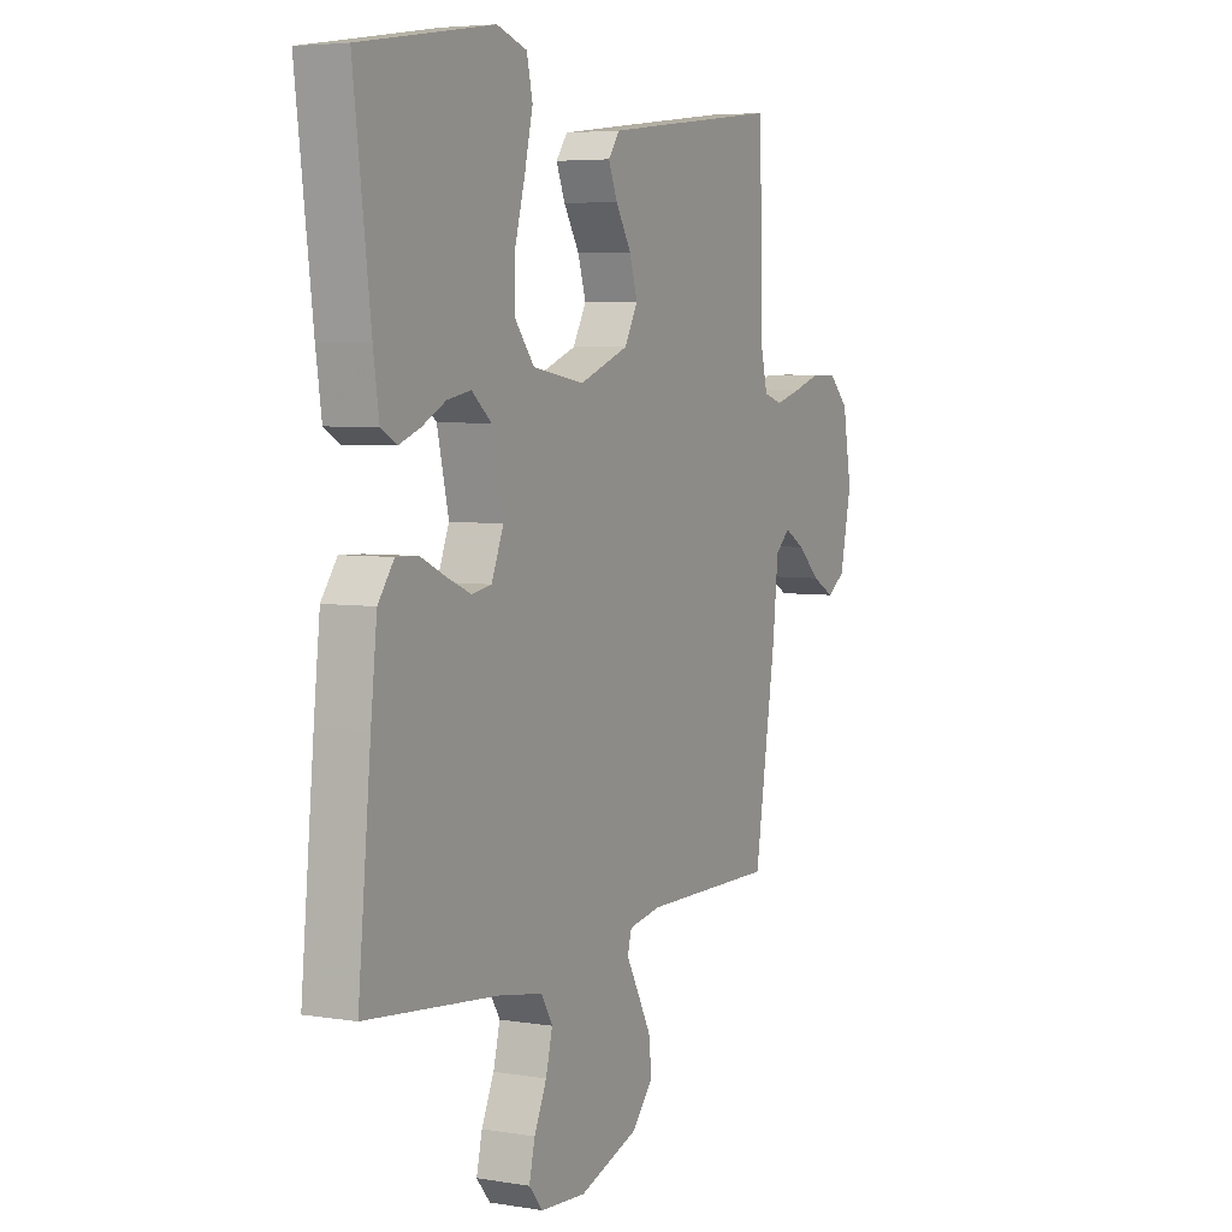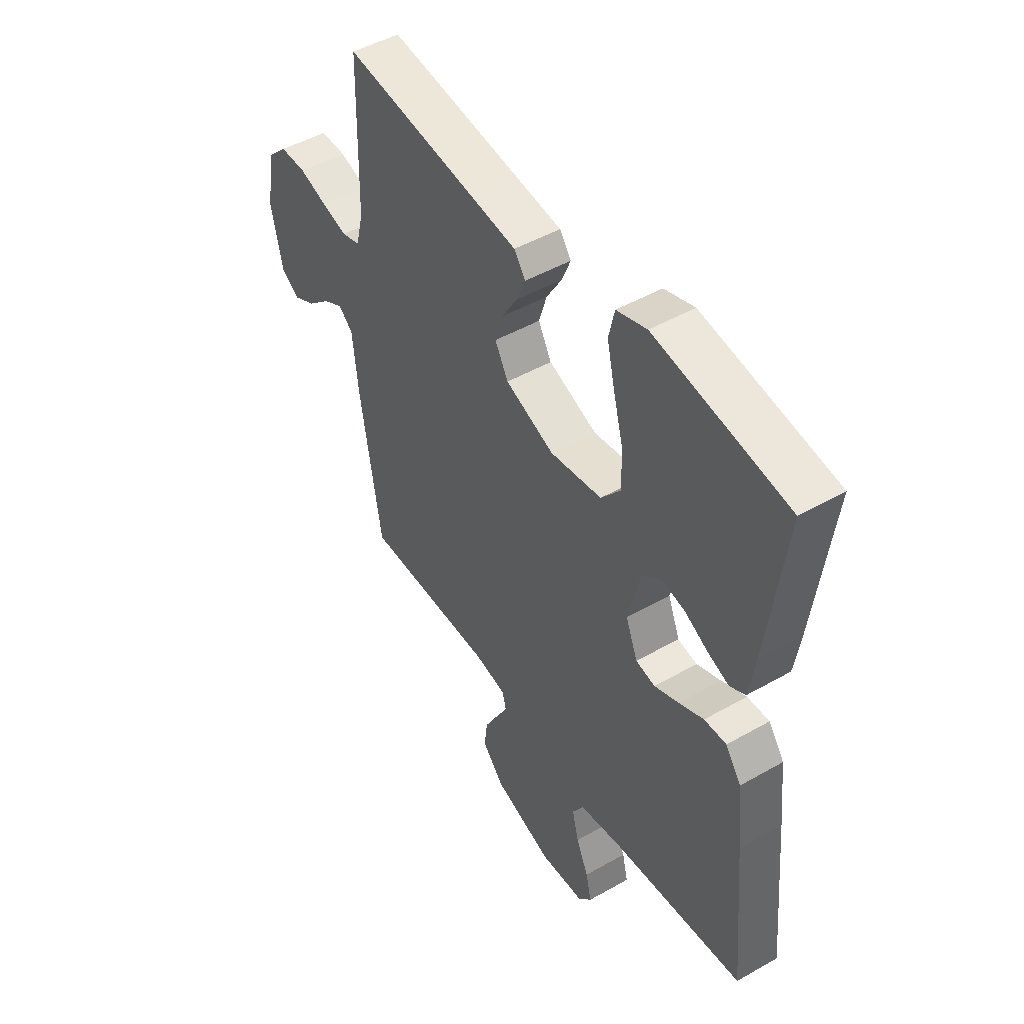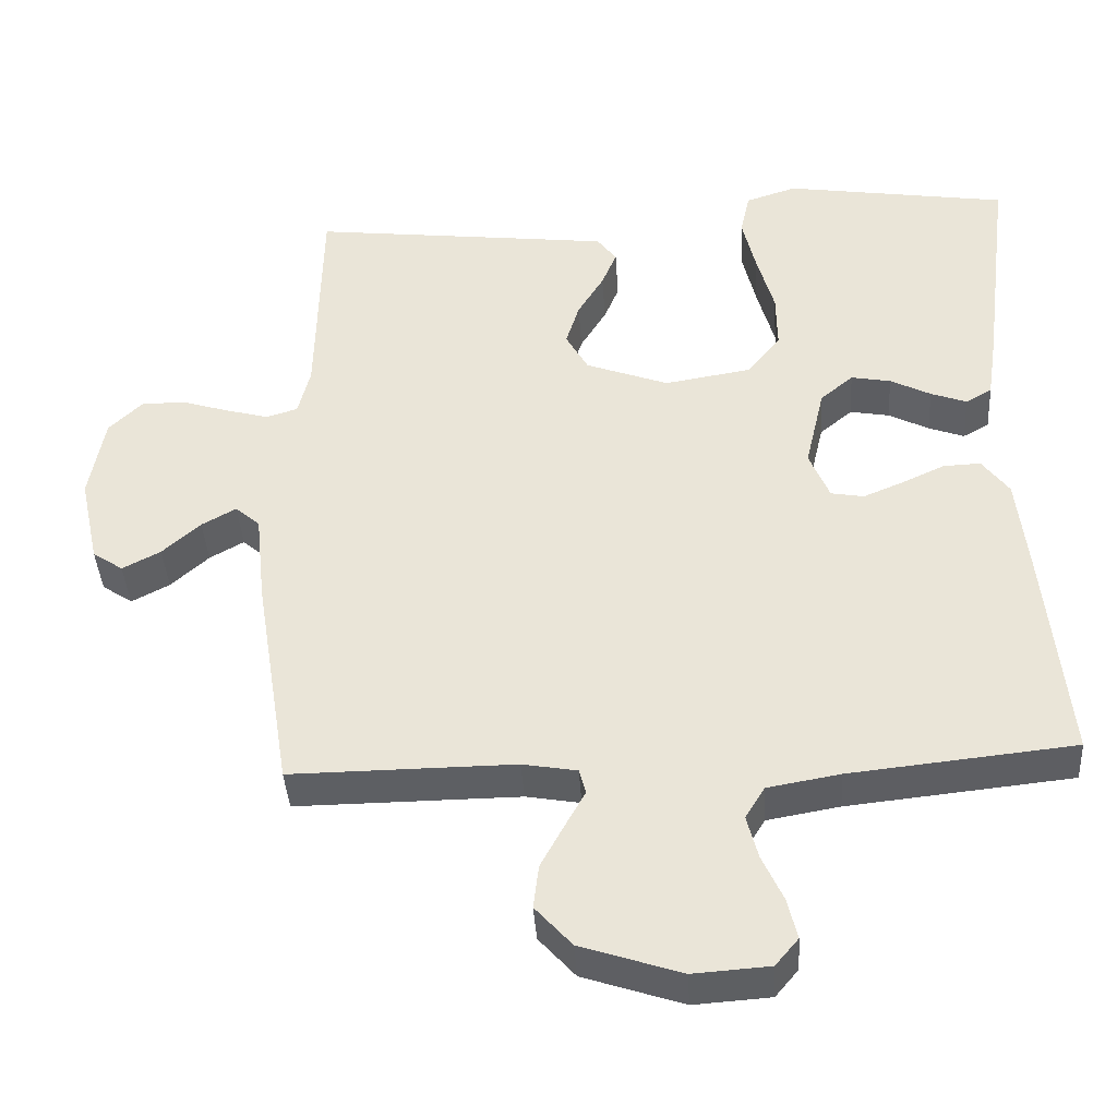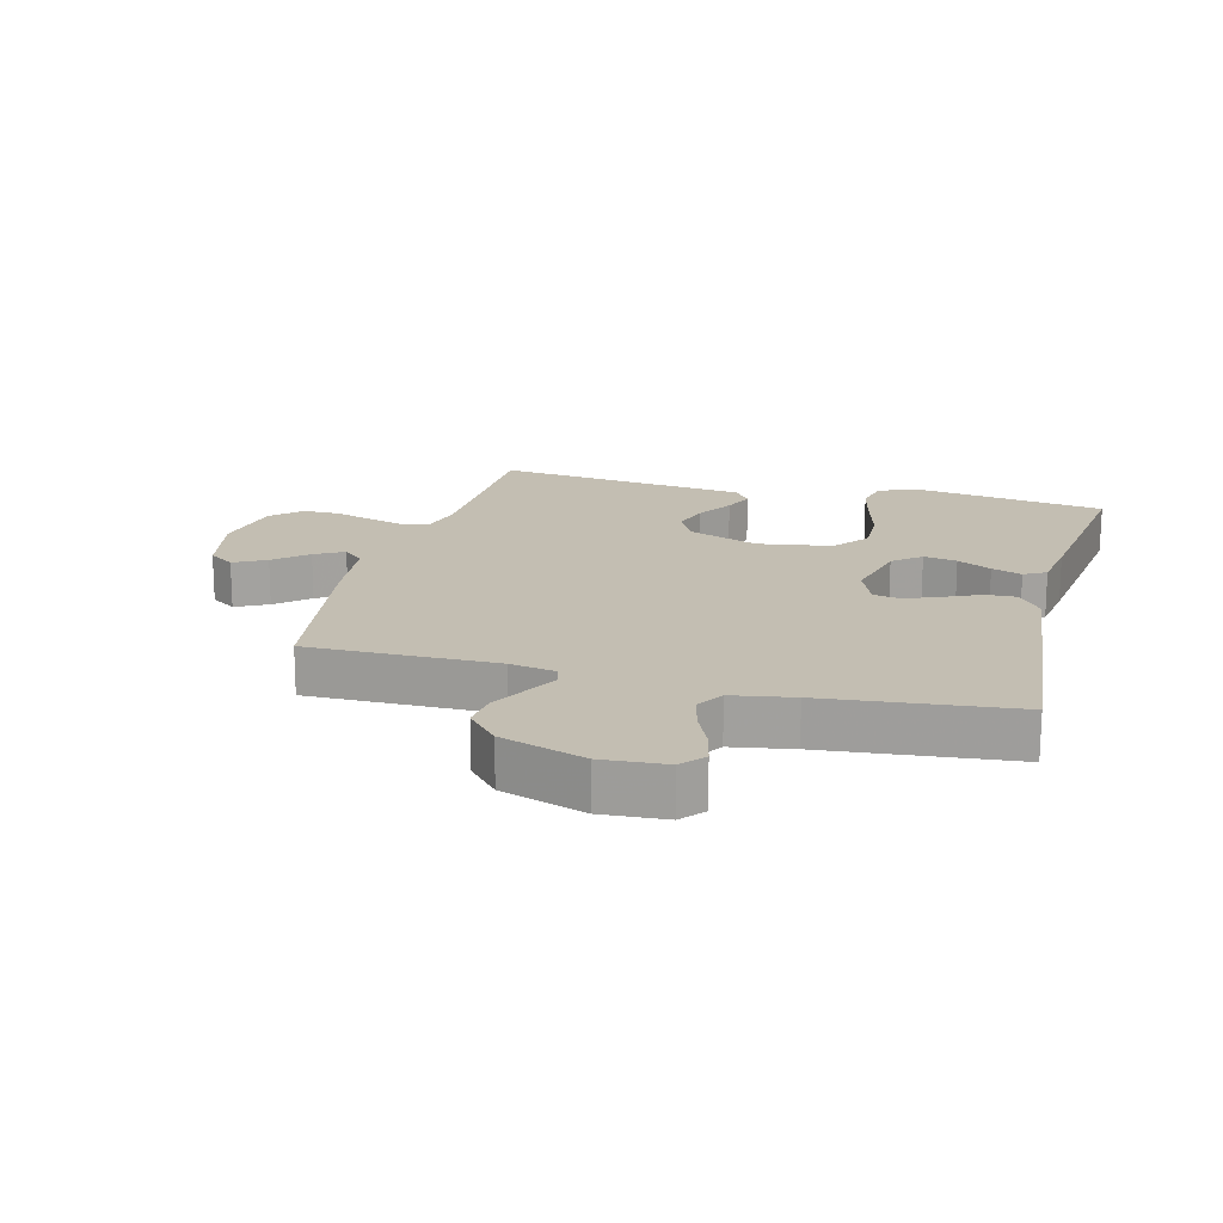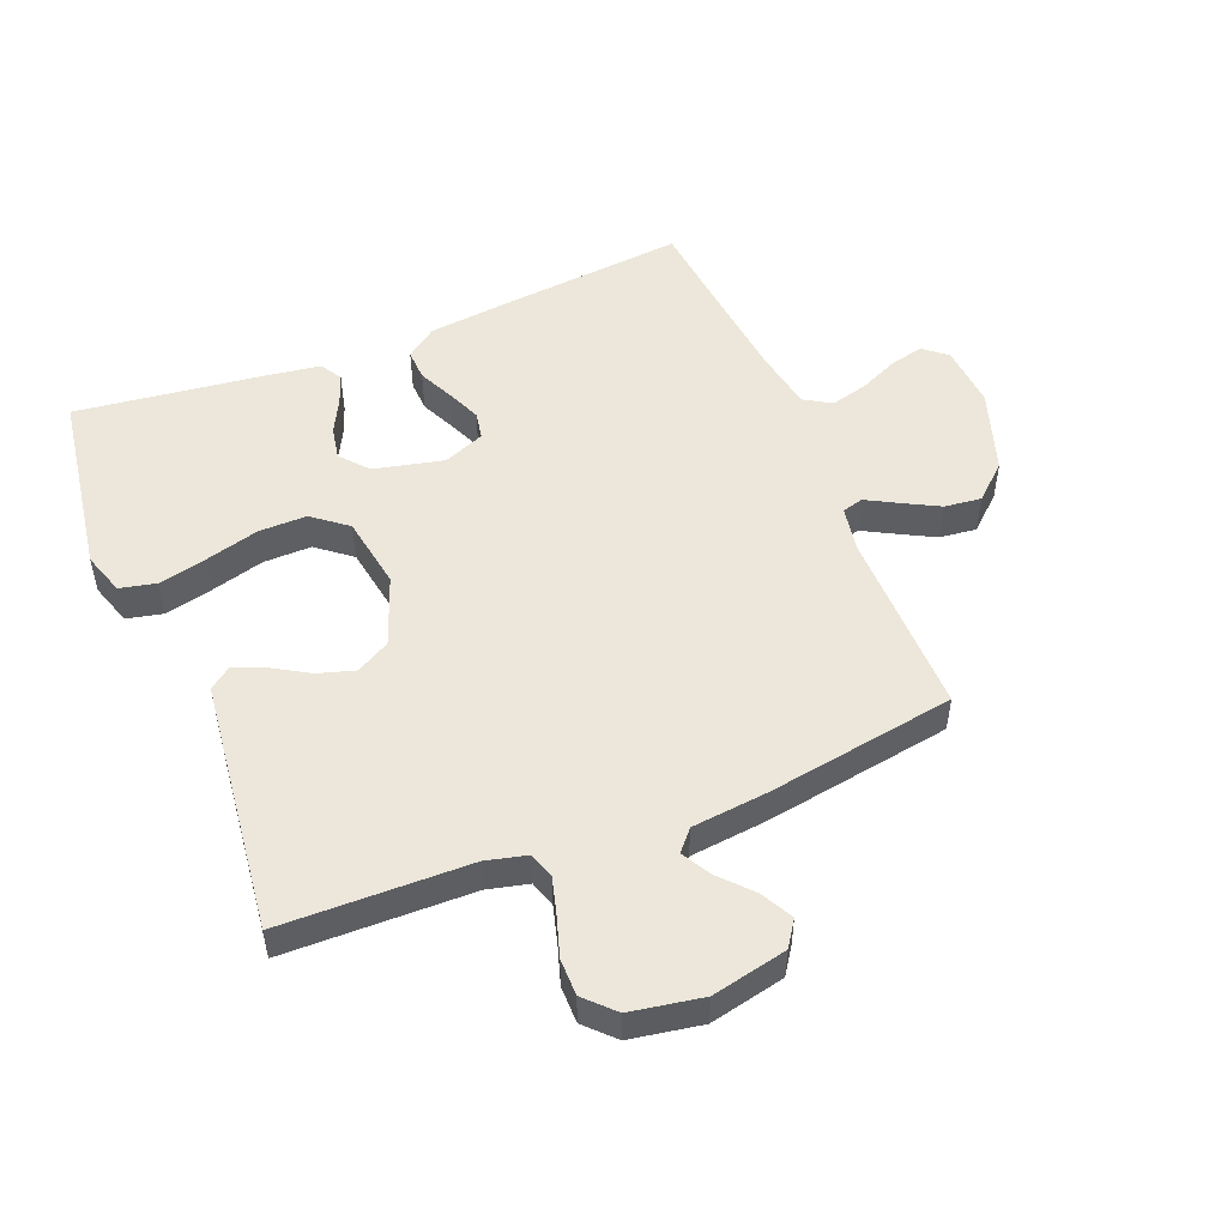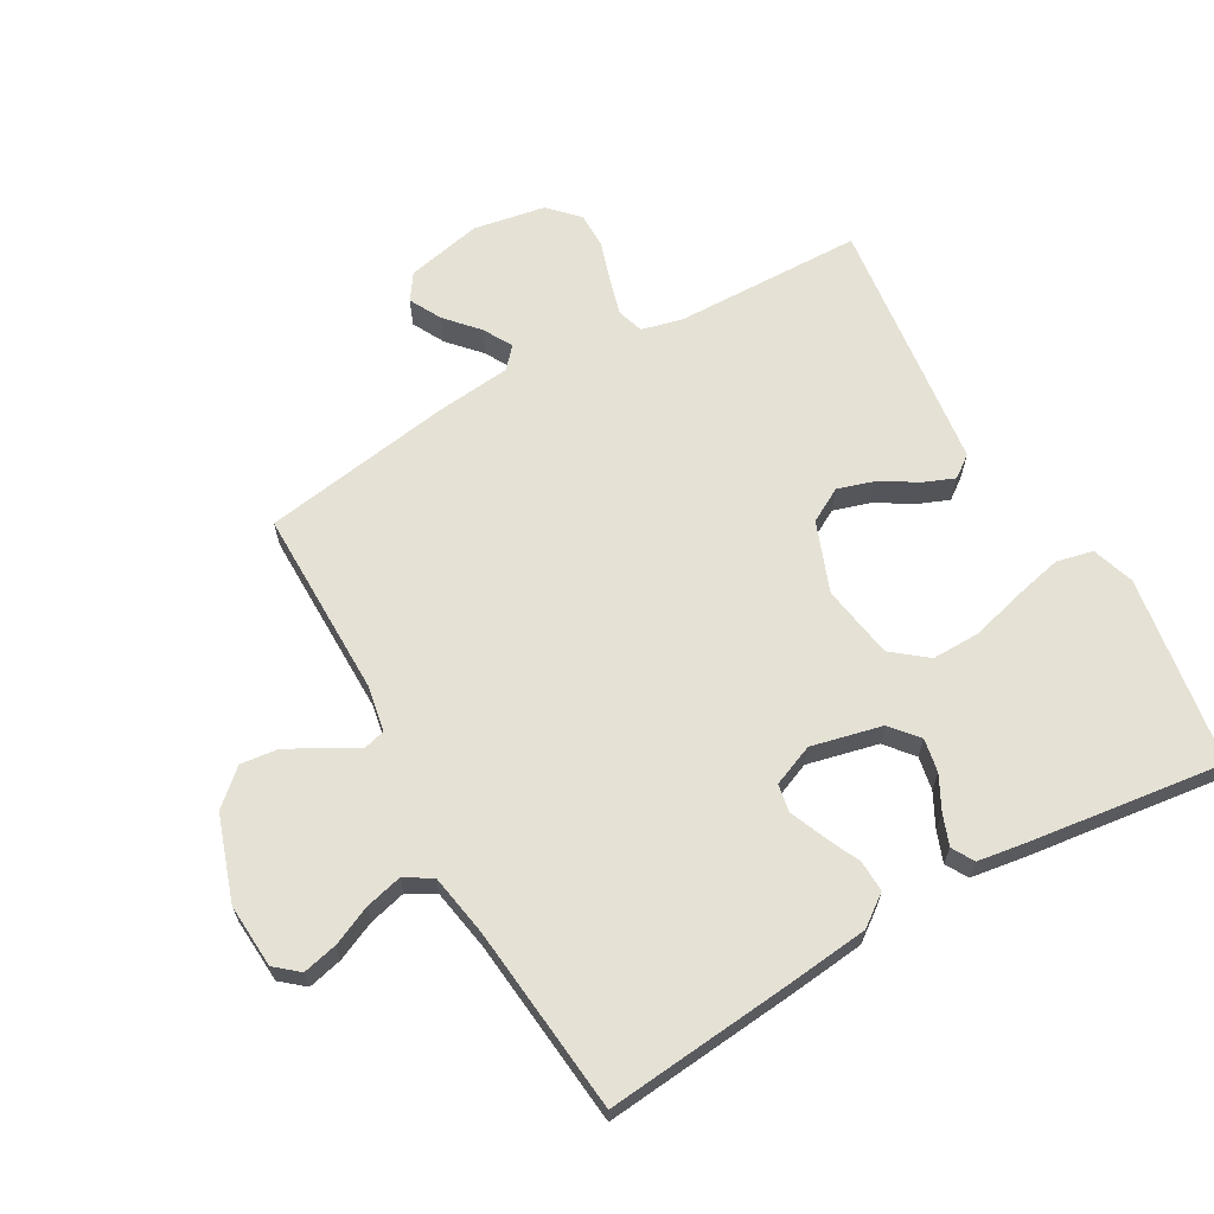
<metadata>
{"format":"obj","ext":"obj","renderer":"f3d","projection":"perspective","resolution":1024,"background":"white","views":[{"elev":5.1,"azim":-62.9,"up":"+Z"},{"elev":48.2,"azim":-122.5,"up":"+Z"},{"elev":-40.4,"azim":-176.4,"up":"+Z"},{"elev":17.4,"azim":-165.2,"up":"+Y"},{"elev":51.0,"azim":67.9,"up":"+Y"},{"elev":65.1,"azim":-119.5,"up":"+Y"}]}
</metadata>
<code>
v -0.5 0.07 -0.5
v -0.471 0.07 -0.2
v -0.457 0.07 -0.072
v -0.421 0.07 -0.023
v -0.371 0.07 -0.025
v -0.315 0.07 -0.051
v -0.26 0.07 -0.074
v -0.216 0.07 -0.066
v -0.189 0.07 0
v -0.215 0.07 0.112
v -0.259 0.07 0.149
v -0.312 0.07 0.139
v -0.366 0.07 0.111
v -0.414 0.07 0.093
v -0.449 0.07 0.113
v -0.462 0.07 0.2
v -0.5 0.07 0.5
v -0.2 0.07 0.547
v -0.132 0.07 0.525
v -0.119 0.07 0.467
v -0.137 0.07 0.389
v -0.16 0.07 0.305
v -0.161 0.07 0.228
v -0.117 0.07 0.173
v 0 0.07 0.154
v 0.111 0.07 0.196
v 0.141 0.07 0.25
v 0.123 0.07 0.309
v 0.088 0.07 0.367
v 0.068 0.07 0.416
v 0.094 0.07 0.451
v 0.2 0.07 0.464
v 0.5 0.07 0.5
v 0.506 0.07 0.2
v 0.522 0.07 0.135
v 0.564 0.07 0.122
v 0.622 0.07 0.138
v 0.685 0.07 0.158
v 0.744 0.07 0.158
v 0.789 0.07 0.114
v 0.809 0.07 0
v 0.783 0.07 -0.12
v 0.742 0.07 -0.148
v 0.691 0.07 -0.121
v 0.64 0.07 -0.075
v 0.594 0.07 -0.049
v 0.561 0.07 -0.078
v 0.548 0.07 -0.2
v 0.5 0.07 -0.5
v 0.2 0.07 -0.498
v 0.127 0.07 -0.511
v 0.118 0.07 -0.545
v 0.145 0.07 -0.594
v 0.176 0.07 -0.652
v 0.183 0.07 -0.711
v 0.134 0.07 -0.766
v 0 0.07 -0.811
v -0.102 0.07 -0.804
v -0.133 0.07 -0.767
v -0.12 0.07 -0.712
v -0.092 0.07 -0.65
v -0.077 0.07 -0.591
v -0.103 0.07 -0.548
v -0.2 0.07 -0.531
v -0.5 0 -0.5
v -0.471 0 -0.2
v -0.457 0 -0.072
v -0.421 0 -0.023
v -0.371 0 -0.025
v -0.315 0 -0.051
v -0.26 0 -0.074
v -0.216 0 -0.066
v -0.189 0 0
v -0.215 0 0.112
v -0.259 0 0.149
v -0.312 0 0.139
v -0.366 0 0.111
v -0.414 0 0.093
v -0.449 0 0.113
v -0.462 0 0.2
v -0.5 0 0.5
v -0.2 0 0.547
v -0.132 0 0.525
v -0.119 0 0.467
v -0.137 0 0.389
v -0.16 0 0.305
v -0.161 0 0.228
v -0.117 0 0.173
v 0 0 0.154
v 0.111 0 0.196
v 0.141 0 0.25
v 0.123 0 0.309
v 0.088 0 0.367
v 0.068 0 0.416
v 0.094 0 0.451
v 0.2 0 0.464
v 0.5 0 0.5
v 0.506 0 0.2
v 0.522 0 0.135
v 0.564 0 0.122
v 0.622 0 0.138
v 0.685 0 0.158
v 0.744 0 0.158
v 0.789 0 0.114
v 0.809 0 0
v 0.783 0 -0.12
v 0.742 0 -0.148
v 0.691 0 -0.121
v 0.64 0 -0.075
v 0.594 0 -0.049
v 0.561 0 -0.078
v 0.548 0 -0.2
v 0.5 0 -0.5
v 0.2 0 -0.498
v 0.127 0 -0.511
v 0.118 0 -0.545
v 0.145 0 -0.594
v 0.176 0 -0.652
v 0.183 0 -0.711
v 0.134 0 -0.766
v 0 0 -0.811
v -0.102 0 -0.804
v -0.133 0 -0.767
v -0.12 0 -0.712
v -0.092 0 -0.65
v -0.077 0 -0.591
v -0.103 0 -0.548
v -0.2 0 -0.531
f 59 60 61
f 58 59 61
f 57 58 61
f 56 57 61
f 55 56 61
f 54 55 61
f 53 54 61
f 52 53 61
f 51 52 61 62
f 47 48 49 50
f 47 50 51
f 43 44 45
f 42 43 45
f 41 42 45
f 40 41 45
f 39 40 45
f 38 39 45
f 37 38 45
f 36 37 45 46
f 35 36 46 47
f 32 33 34
f 31 32 34
f 30 31 34
f 29 30 34
f 28 29 34
f 34 35 47
f 28 34 47
f 27 28 47
f 20 21 22
f 19 20 22
f 18 19 22
f 17 18 22
f 16 17 22
f 15 16 22
f 14 15 22
f 13 14 22
f 12 13 22
f 11 12 22 23
f 10 11 23 24
f 4 5 6
f 3 4 6
f 2 3 6
f 1 2 6
f 64 1 6
f 63 64 6 7
f 51 62 63
f 47 51 63
f 27 47 63
f 26 27 63
f 25 26 63
f 9 10 24 25
f 8 9 25 63
f 7 8 63
f 125 124 123
f 125 123 122
f 125 122 121
f 125 121 120
f 125 120 119
f 125 119 118
f 125 118 117
f 125 117 116
f 126 125 116 115
f 114 113 112 111
f 115 114 111
f 109 108 107
f 109 107 106
f 109 106 105
f 109 105 104
f 109 104 103
f 109 103 102
f 109 102 101
f 110 109 101 100
f 111 110 100 99
f 98 97 96
f 98 96 95
f 98 95 94
f 98 94 93
f 98 93 92
f 111 99 98
f 111 98 92
f 111 92 91
f 86 85 84
f 86 84 83
f 86 83 82
f 86 82 81
f 86 81 80
f 86 80 79
f 86 79 78
f 86 78 77
f 86 77 76
f 87 86 76 75
f 88 87 75 74
f 70 69 68
f 70 68 67
f 70 67 66
f 70 66 65
f 70 65 128
f 71 70 128 127
f 127 126 115
f 127 115 111
f 127 111 91
f 127 91 90
f 127 90 89
f 89 88 74 73
f 127 89 73 72
f 127 72 71
f 1 65 66 2
f 2 66 67 3
f 3 67 68 4
f 4 68 69 5
f 5 69 70 6
f 6 70 71 7
f 7 71 72 8
f 8 72 73 9
f 9 73 74 10
f 10 74 75 11
f 11 75 76 12
f 12 76 77 13
f 13 77 78 14
f 14 78 79 15
f 15 79 80 16
f 16 80 81 17
f 17 81 82 18
f 18 82 83 19
f 19 83 84 20
f 20 84 85 21
f 21 85 86 22
f 22 86 87 23
f 23 87 88 24
f 24 88 89 25
f 25 89 90 26
f 26 90 91 27
f 27 91 92 28
f 28 92 93 29
f 29 93 94 30
f 30 94 95 31
f 31 95 96 32
f 32 96 97 33
f 33 97 98 34
f 34 98 99 35
f 35 99 100 36
f 36 100 101 37
f 37 101 102 38
f 38 102 103 39
f 39 103 104 40
f 40 104 105 41
f 41 105 106 42
f 42 106 107 43
f 43 107 108 44
f 44 108 109 45
f 45 109 110 46
f 46 110 111 47
f 47 111 112 48
f 48 112 113 49
f 49 113 114 50
f 50 114 115 51
f 51 115 116 52
f 52 116 117 53
f 53 117 118 54
f 54 118 119 55
f 55 119 120 56
f 56 120 121 57
f 57 121 122 58
f 58 122 123 59
f 59 123 124 60
f 60 124 125 61
f 61 125 126 62
f 62 126 127 63
f 63 127 128 64
f 64 128 65 1

</code>
